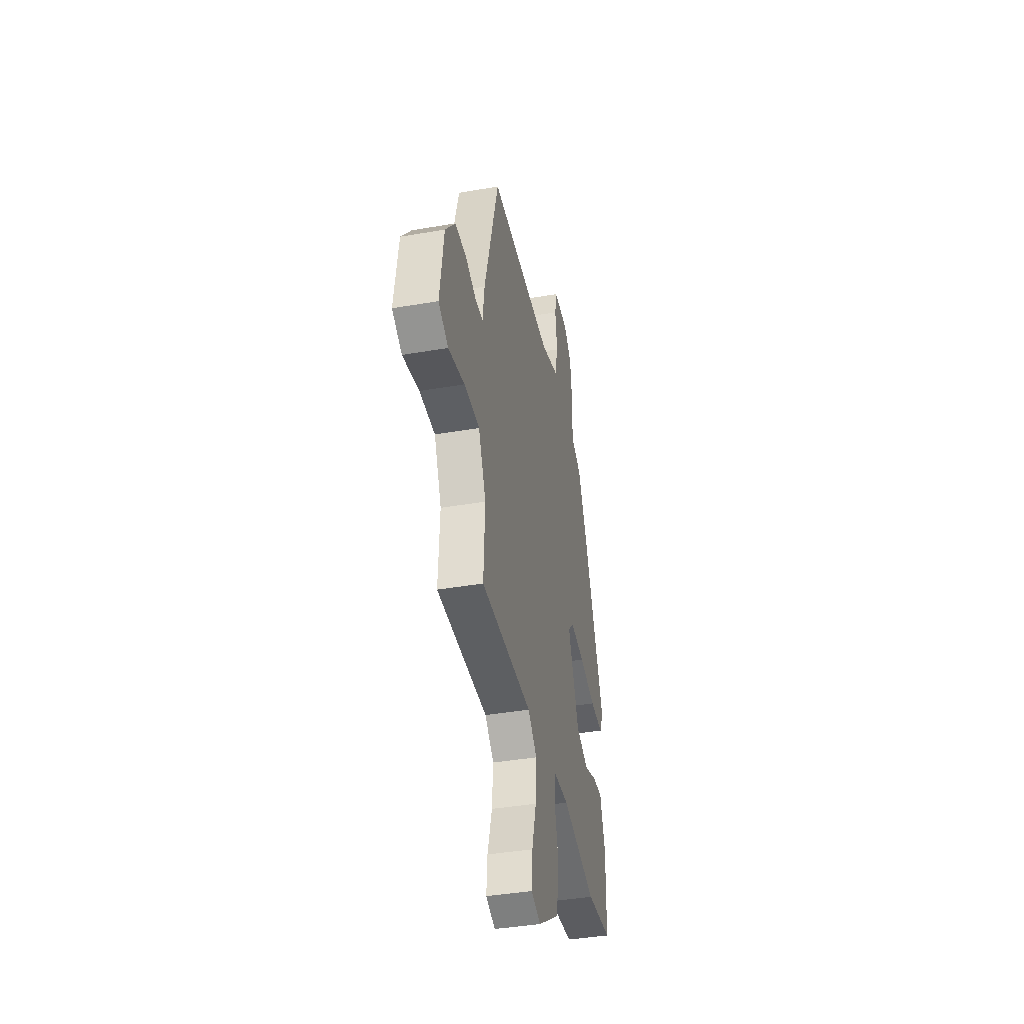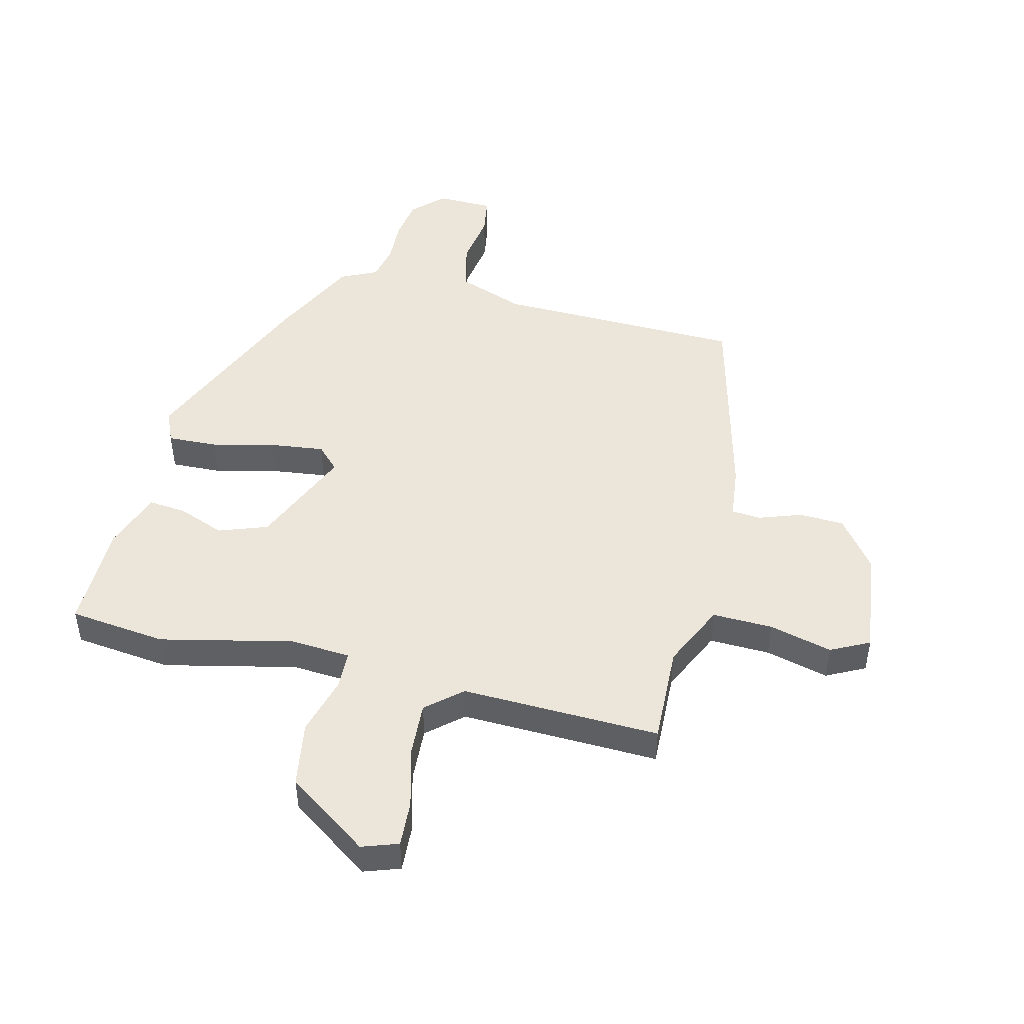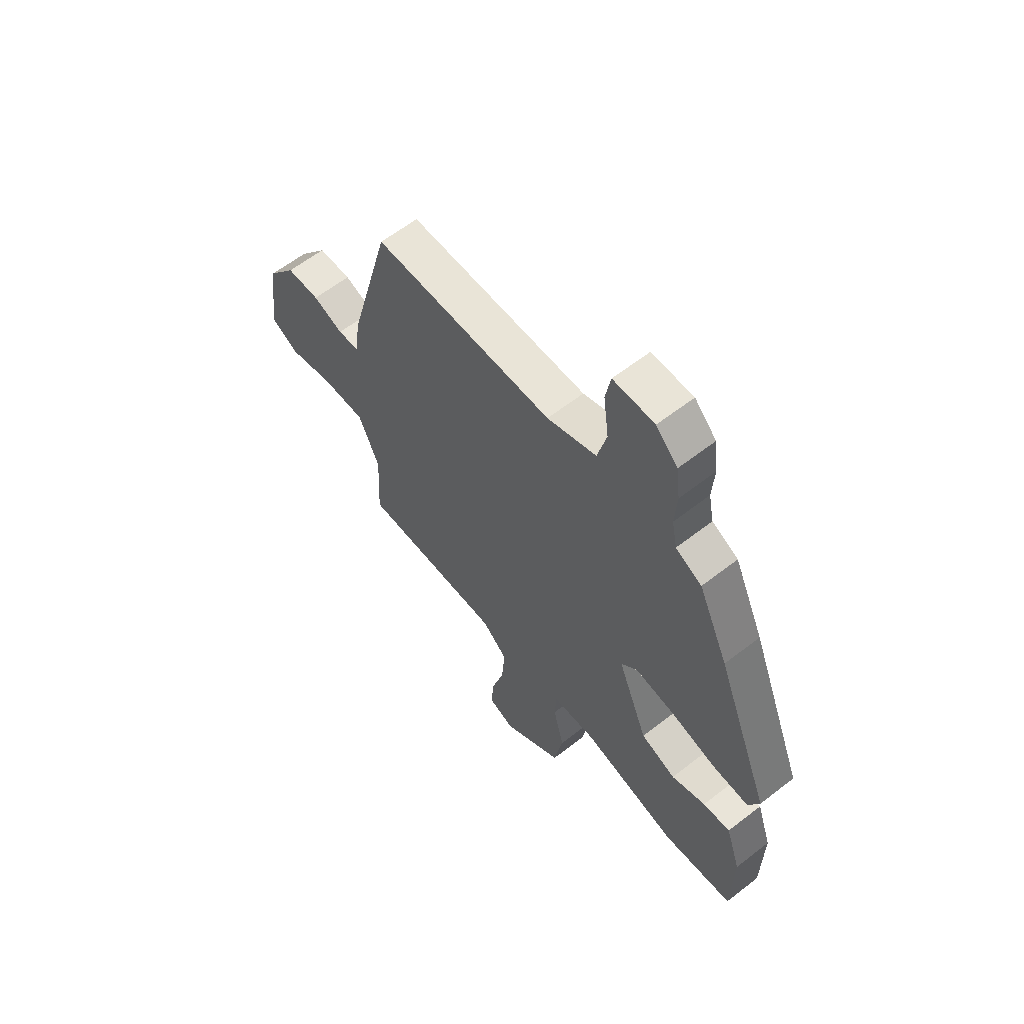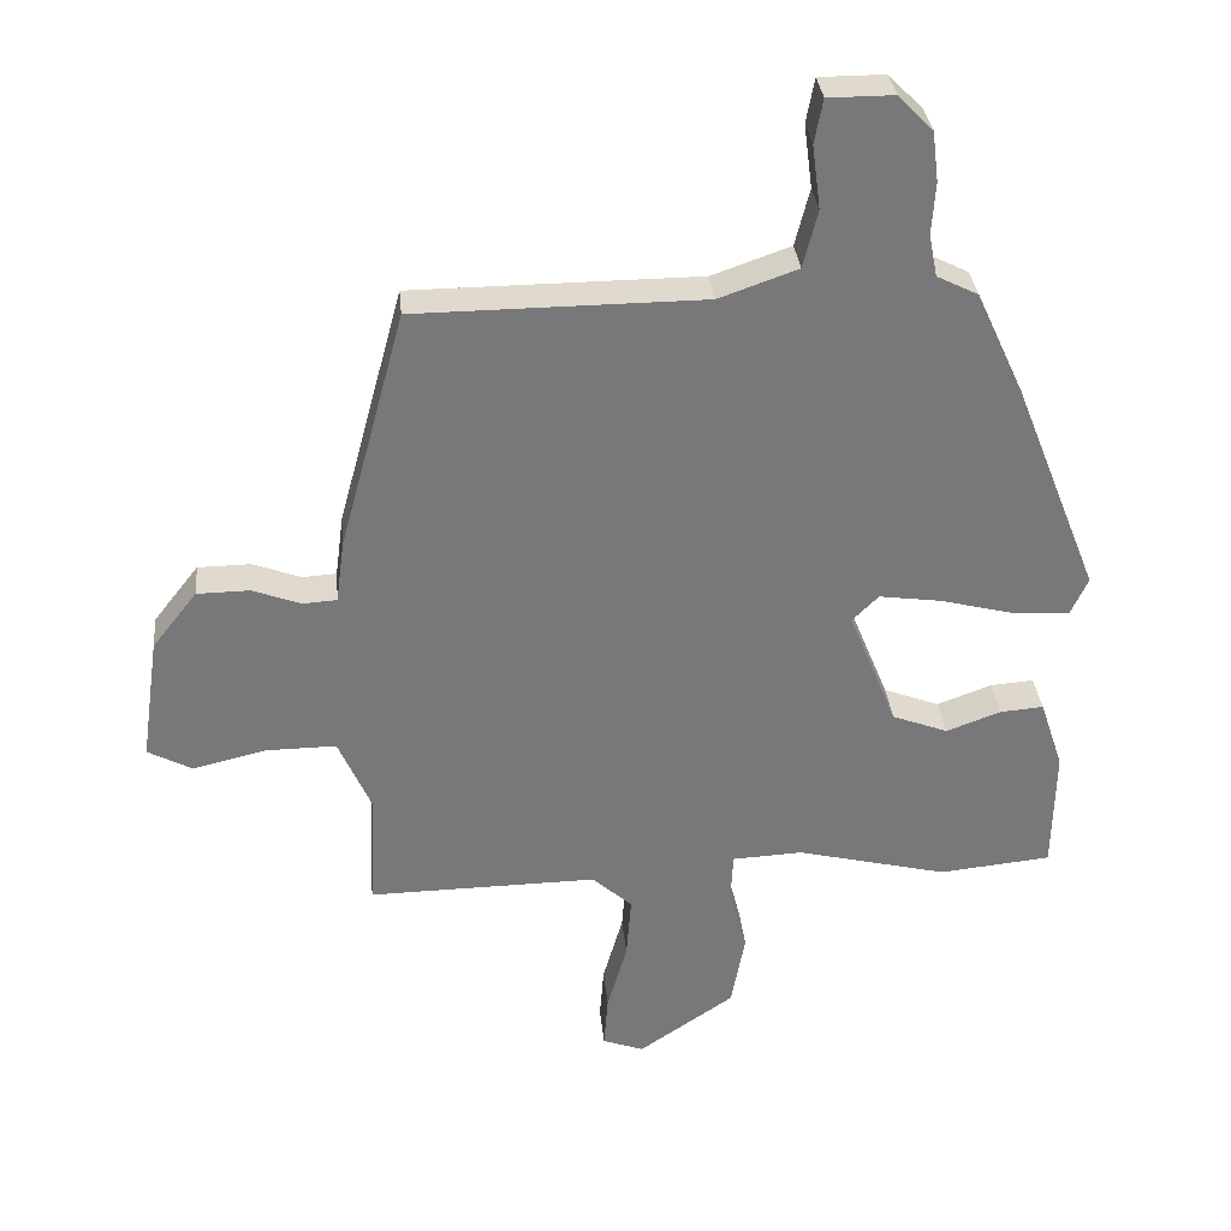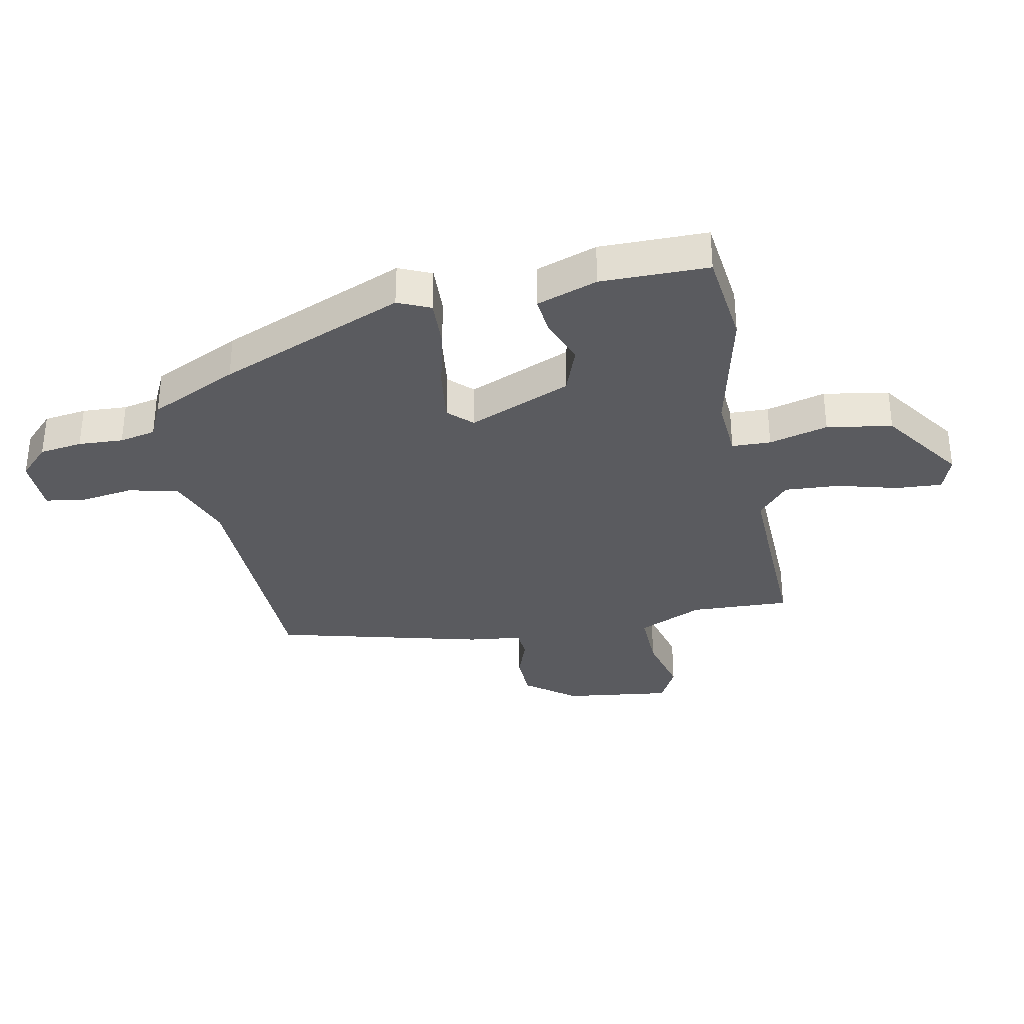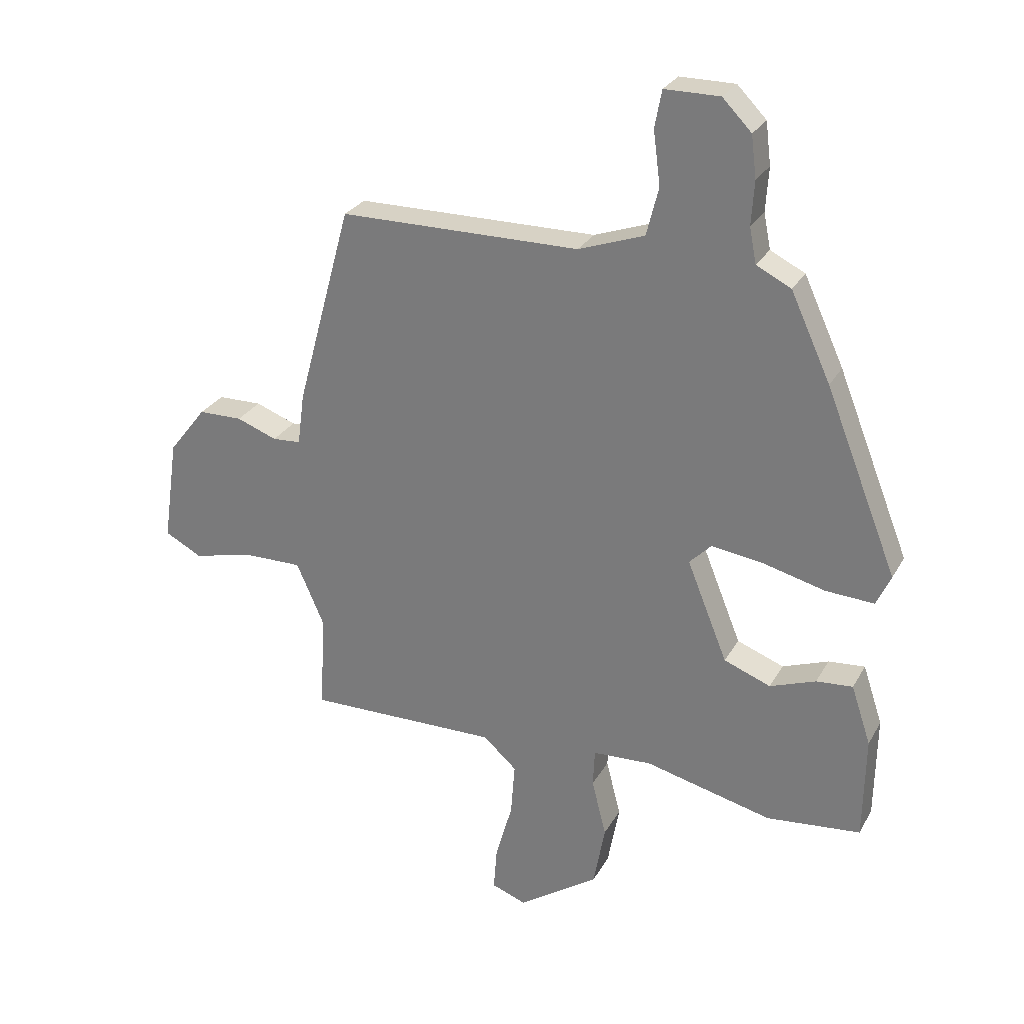
<metadata>
{"format":"obj","ext":"obj","renderer":"f3d","projection":"perspective","resolution":1024,"background":"white","views":[{"elev":-40.4,"azim":-78.0,"up":"+Z"},{"elev":47.1,"azim":-165.1,"up":"+Y"},{"elev":61.0,"azim":51.5,"up":"+Z"},{"elev":32.8,"azim":-5.5,"up":"+Z"},{"elev":-33.1,"azim":102.2,"up":"+Y"},{"elev":27.3,"azim":23.8,"up":"+Z"}]}
</metadata>
<code>
v -0.417 0.07 0.473
v -0.001 0.07 0.475
v 0.113 0.07 0.515
v 0.134 0.07 0.598
v 0.122 0.07 0.69
v 0.134 0.07 0.754
v 0.229 0.07 0.754
v 0.279 0.07 0.703
v 0.288 0.07 0.631
v 0.283 0.07 0.556
v 0.295 0.07 0.495
v 0.355 0.07 0.465
v 0.424 0.07 0.316
v 0.549 0.07 0.002
v 0.524 0.07 -0.052
v 0.44 0.07 -0.047
v 0.335 0.07 -0.02
v 0.244 0.07 -0.007
v 0.206 0.07 -0.045
v 0.276 0.07 -0.218
v 0.357 0.07 -0.249
v 0.436 0.07 -0.22
v 0.499 0.07 -0.215
v 0.533 0.07 -0.317
v 0.53 0.07 -0.497
v 0.367 0.07 -0.513
v 0.147 0.07 -0.459
v 0.045 0.07 -0.464
v 0.042 0.07 -0.529
v 0.067 0.07 -0.628
v 0.047 0.07 -0.737
v -0.092 0.07 -0.831
v -0.152 0.07 -0.809
v -0.146 0.07 -0.732
v -0.117 0.07 -0.631
v -0.11 0.07 -0.539
v -0.168 0.07 -0.487
v -0.5 0.07 -0.491
v -0.491 0.07 -0.324
v -0.539 0.07 -0.215
v -0.64 0.07 -0.216
v -0.746 0.07 -0.241
v -0.81 0.07 -0.207
v -0.784 0.07 -0.027
v -0.719 0.07 0.056
v -0.643 0.07 0.057
v -0.573 0.07 0.031
v -0.524 0.07 0.034
v -0.512 0.07 0.124
v -0.417 0 0.473
v -0.001 0 0.475
v 0.113 0 0.515
v 0.134 0 0.598
v 0.122 0 0.69
v 0.134 0 0.754
v 0.229 0 0.754
v 0.279 0 0.703
v 0.288 0 0.631
v 0.283 0 0.556
v 0.295 0 0.495
v 0.355 0 0.465
v 0.424 0 0.316
v 0.549 0 0.002
v 0.524 0 -0.052
v 0.44 0 -0.047
v 0.335 0 -0.02
v 0.244 0 -0.007
v 0.206 0 -0.045
v 0.276 0 -0.218
v 0.357 0 -0.249
v 0.436 0 -0.22
v 0.499 0 -0.215
v 0.533 0 -0.317
v 0.53 0 -0.497
v 0.367 0 -0.513
v 0.147 0 -0.459
v 0.045 0 -0.464
v 0.042 0 -0.529
v 0.067 0 -0.628
v 0.047 0 -0.737
v -0.092 0 -0.831
v -0.152 0 -0.809
v -0.146 0 -0.732
v -0.117 0 -0.631
v -0.11 0 -0.539
v -0.168 0 -0.487
v -0.5 0 -0.491
v -0.491 0 -0.324
v -0.539 0 -0.215
v -0.64 0 -0.216
v -0.746 0 -0.241
v -0.81 0 -0.207
v -0.784 0 -0.027
v -0.719 0 0.056
v -0.643 0 0.057
v -0.573 0 0.031
v -0.524 0 0.034
v -0.512 0 0.124
f 48 49 1 2
f 45 46 47
f 44 45 47
f 43 44 47
f 42 43 47
f 41 42 47
f 40 41 47 48
f 48 2 3
f 40 48 3
f 39 40 3
f 37 38 39 3
f 33 34 35
f 32 33 35
f 31 32 35
f 30 31 35
f 29 30 35
f 28 29 35 36
f 25 26 27
f 24 25 27
f 23 24 27
f 22 23 27
f 21 22 27
f 20 21 27 28
f 28 36 37
f 20 28 37
f 19 20 37
f 15 16 17
f 14 15 17
f 13 14 17
f 12 13 17
f 11 12 17
f 10 11 17 18
f 9 10 18
f 8 9 18
f 7 8 18
f 6 7 18
f 5 6 18
f 4 5 18
f 3 4 18 19
f 3 19 37
f 51 50 98 97
f 96 95 94
f 96 94 93
f 96 93 92
f 96 92 91
f 96 91 90
f 97 96 90 89
f 52 51 97
f 52 97 89
f 52 89 88
f 52 88 87 86
f 84 83 82
f 84 82 81
f 84 81 80
f 84 80 79
f 84 79 78
f 85 84 78 77
f 76 75 74
f 76 74 73
f 76 73 72
f 76 72 71
f 76 71 70
f 77 76 70 69
f 86 85 77
f 86 77 69
f 86 69 68
f 66 65 64
f 66 64 63
f 66 63 62
f 66 62 61
f 66 61 60
f 67 66 60 59
f 67 59 58
f 67 58 57
f 67 57 56
f 67 56 55
f 67 55 54
f 67 54 53
f 68 67 53 52
f 86 68 52
f 1 50 51 2
f 2 51 52 3
f 3 52 53 4
f 4 53 54 5
f 5 54 55 6
f 6 55 56 7
f 7 56 57 8
f 8 57 58 9
f 9 58 59 10
f 10 59 60 11
f 11 60 61 12
f 12 61 62 13
f 13 62 63 14
f 14 63 64 15
f 15 64 65 16
f 16 65 66 17
f 17 66 67 18
f 18 67 68 19
f 19 68 69 20
f 20 69 70 21
f 21 70 71 22
f 22 71 72 23
f 23 72 73 24
f 24 73 74 25
f 25 74 75 26
f 26 75 76 27
f 27 76 77 28
f 28 77 78 29
f 29 78 79 30
f 30 79 80 31
f 31 80 81 32
f 32 81 82 33
f 33 82 83 34
f 34 83 84 35
f 35 84 85 36
f 36 85 86 37
f 37 86 87 38
f 38 87 88 39
f 39 88 89 40
f 40 89 90 41
f 41 90 91 42
f 42 91 92 43
f 43 92 93 44
f 44 93 94 45
f 45 94 95 46
f 46 95 96 47
f 47 96 97 48
f 48 97 98 49
f 49 98 50 1

</code>
